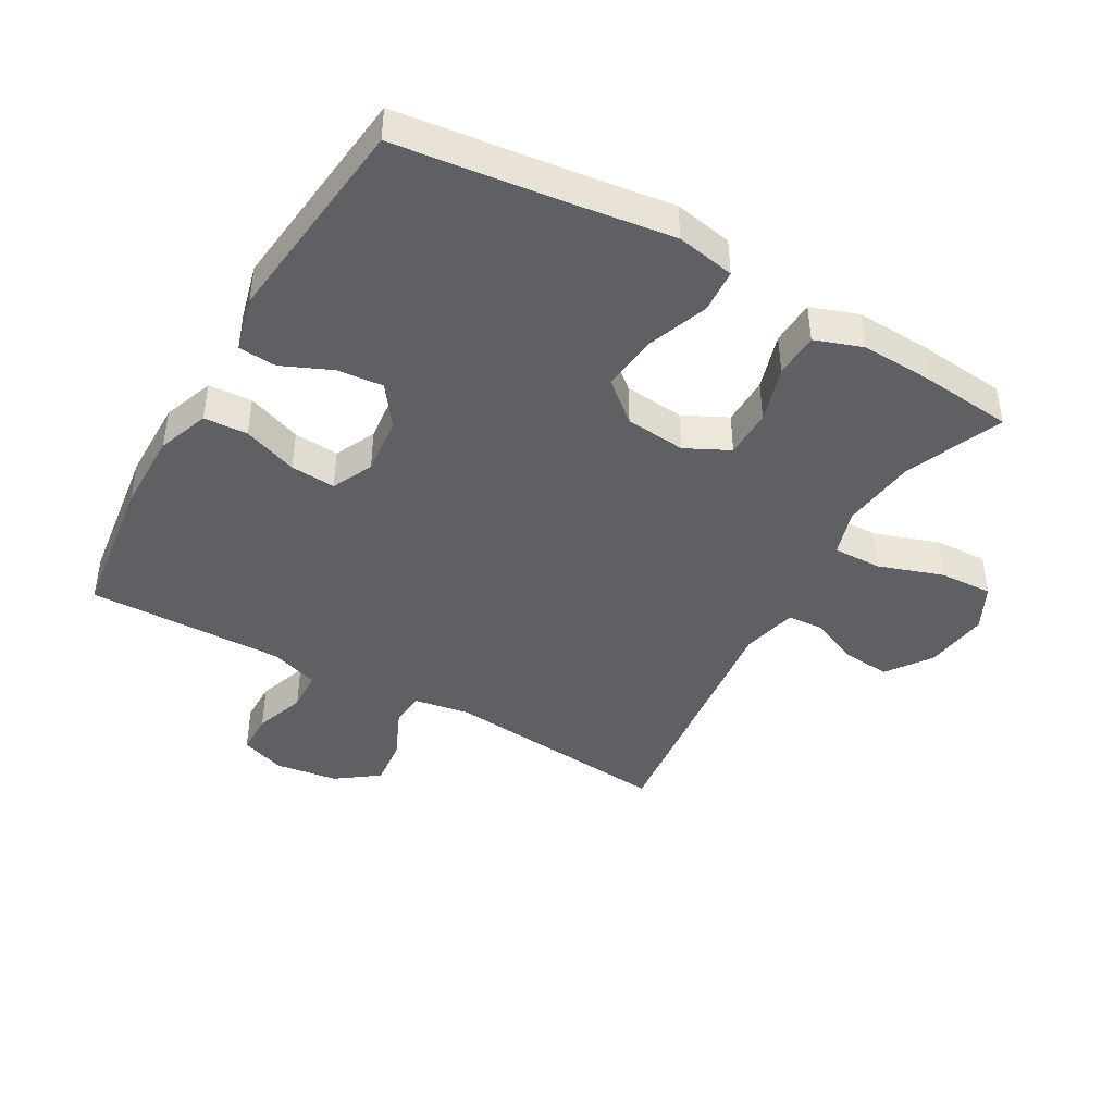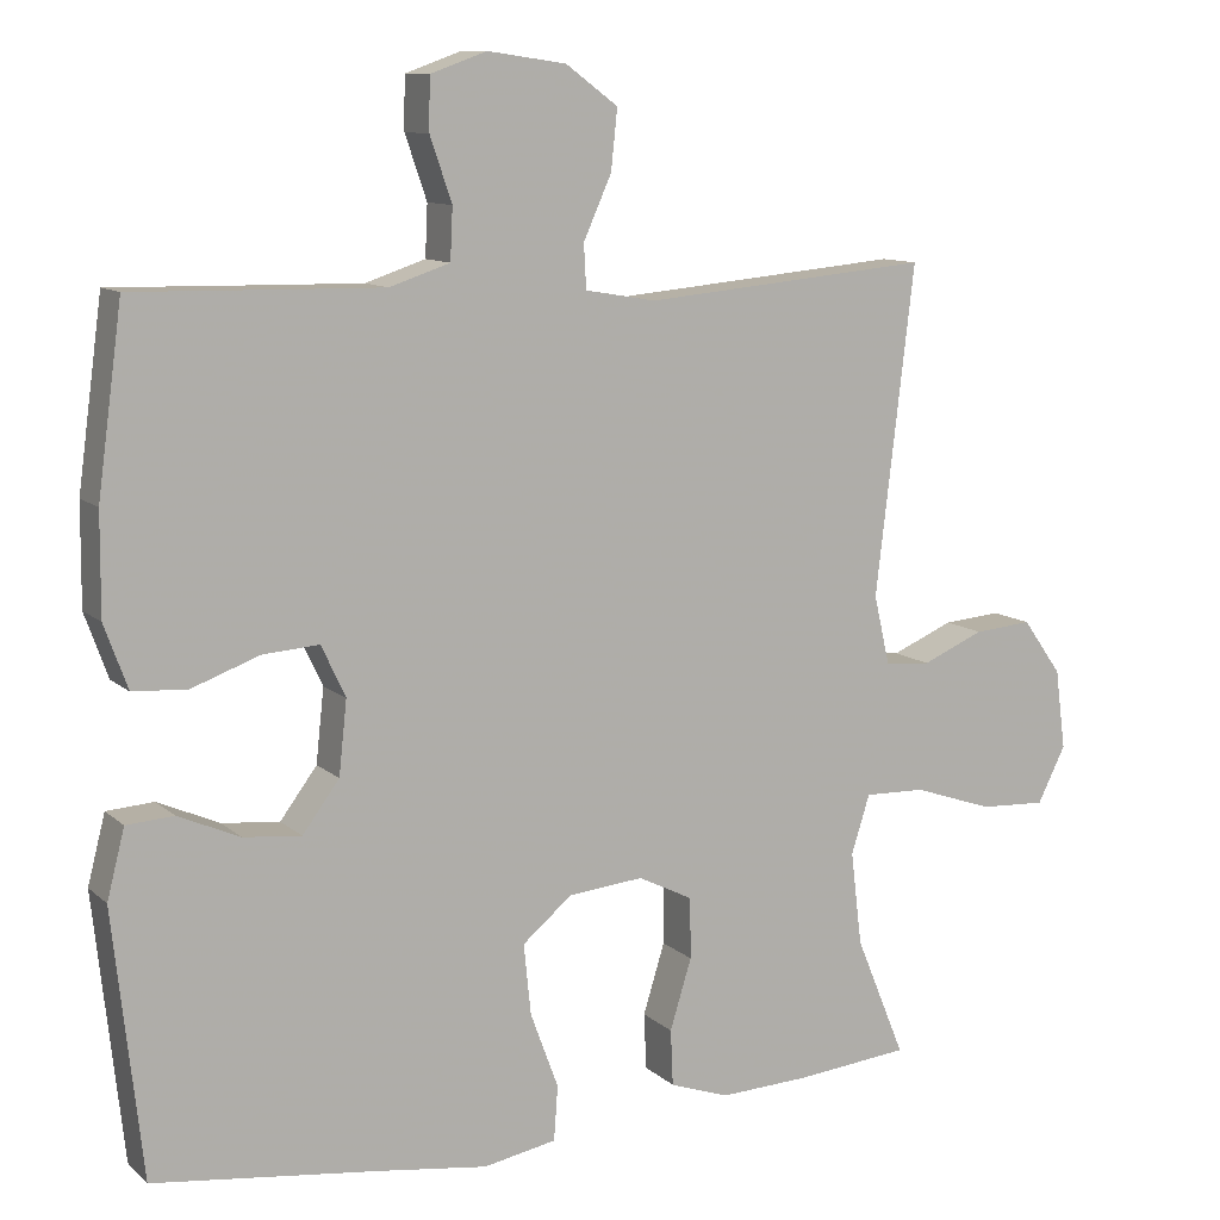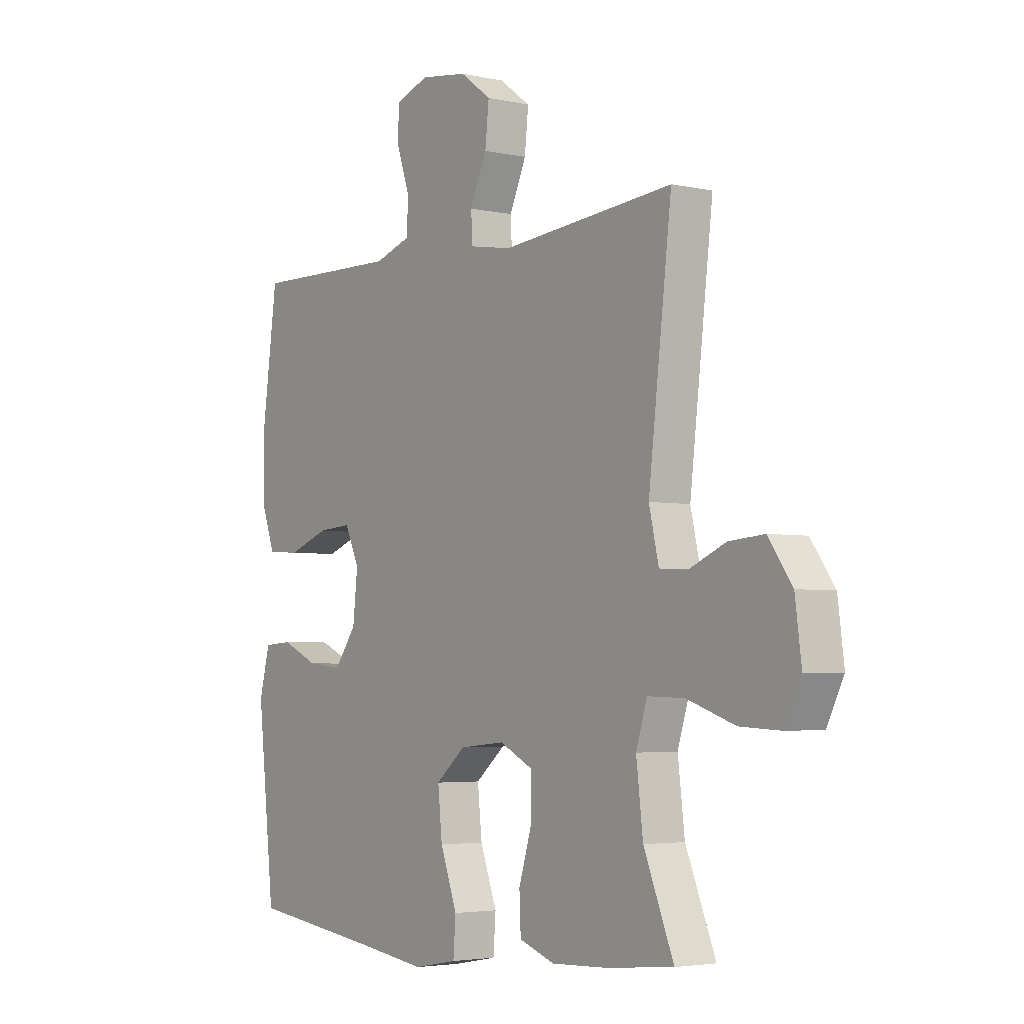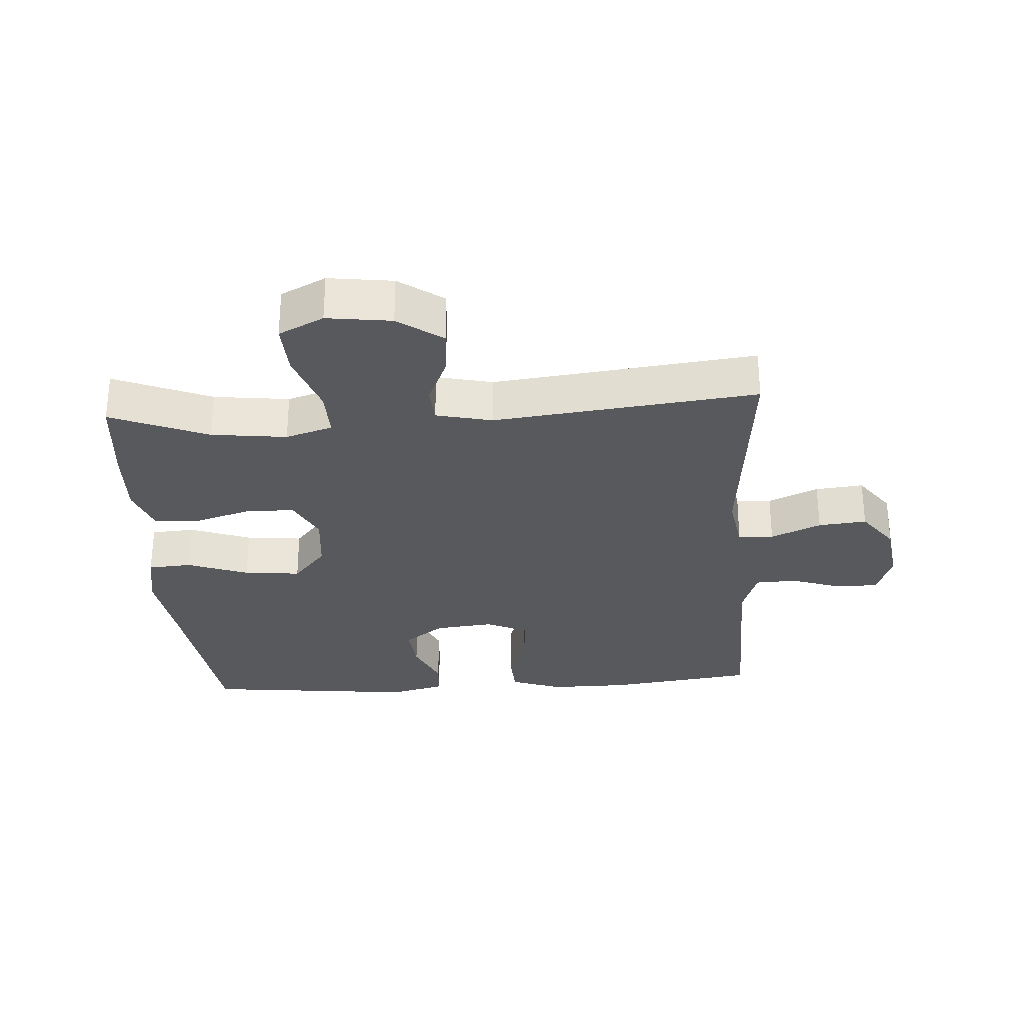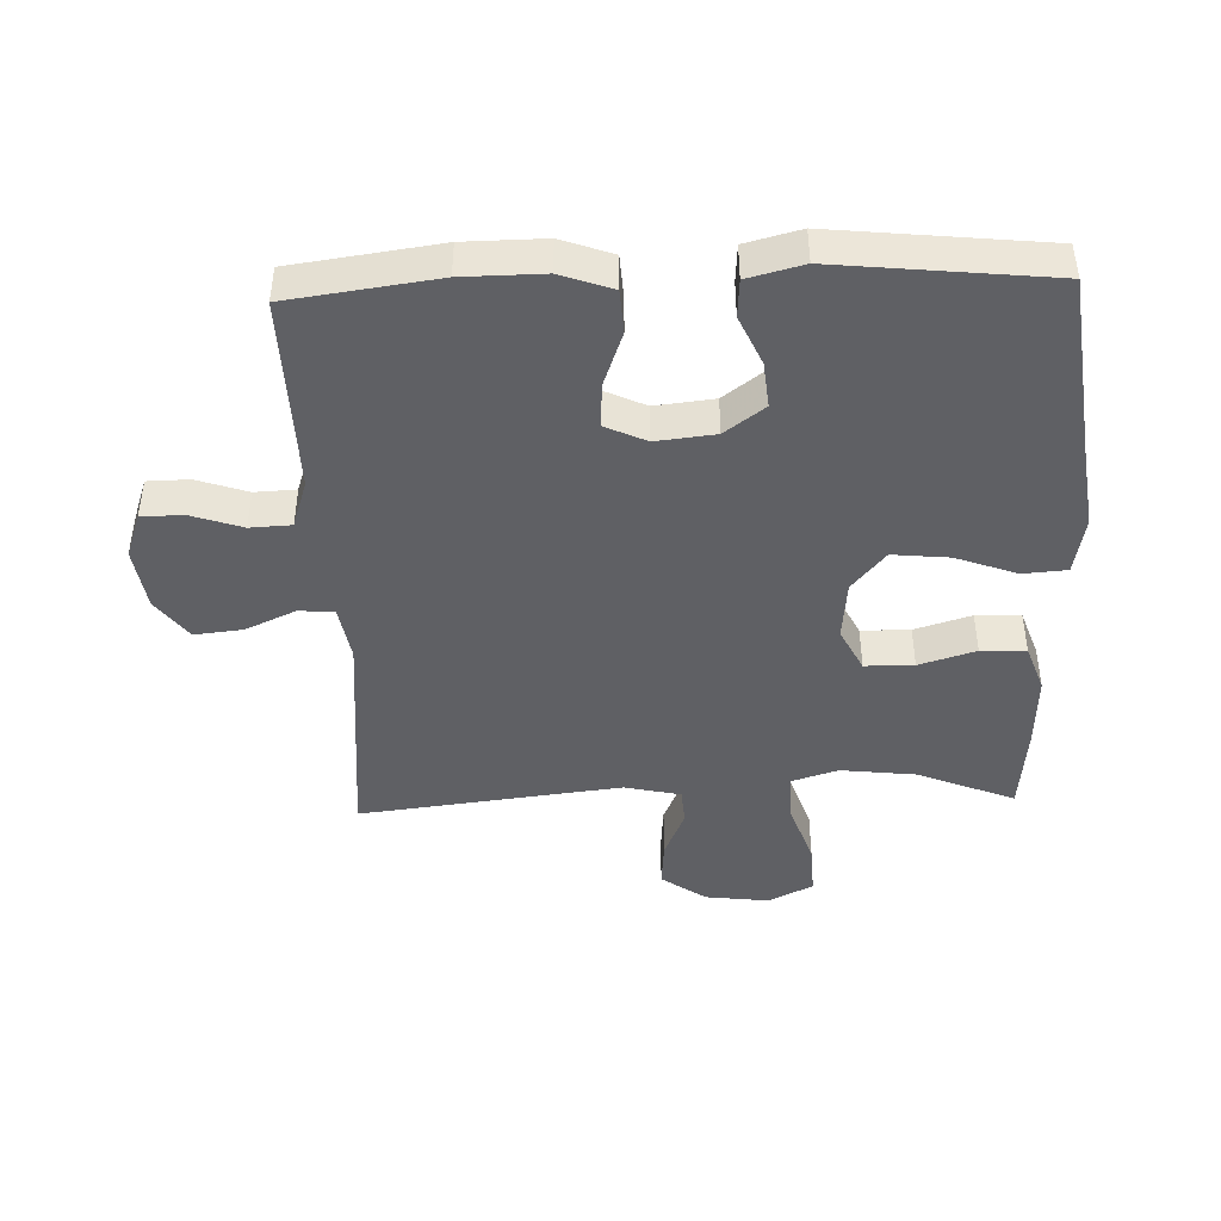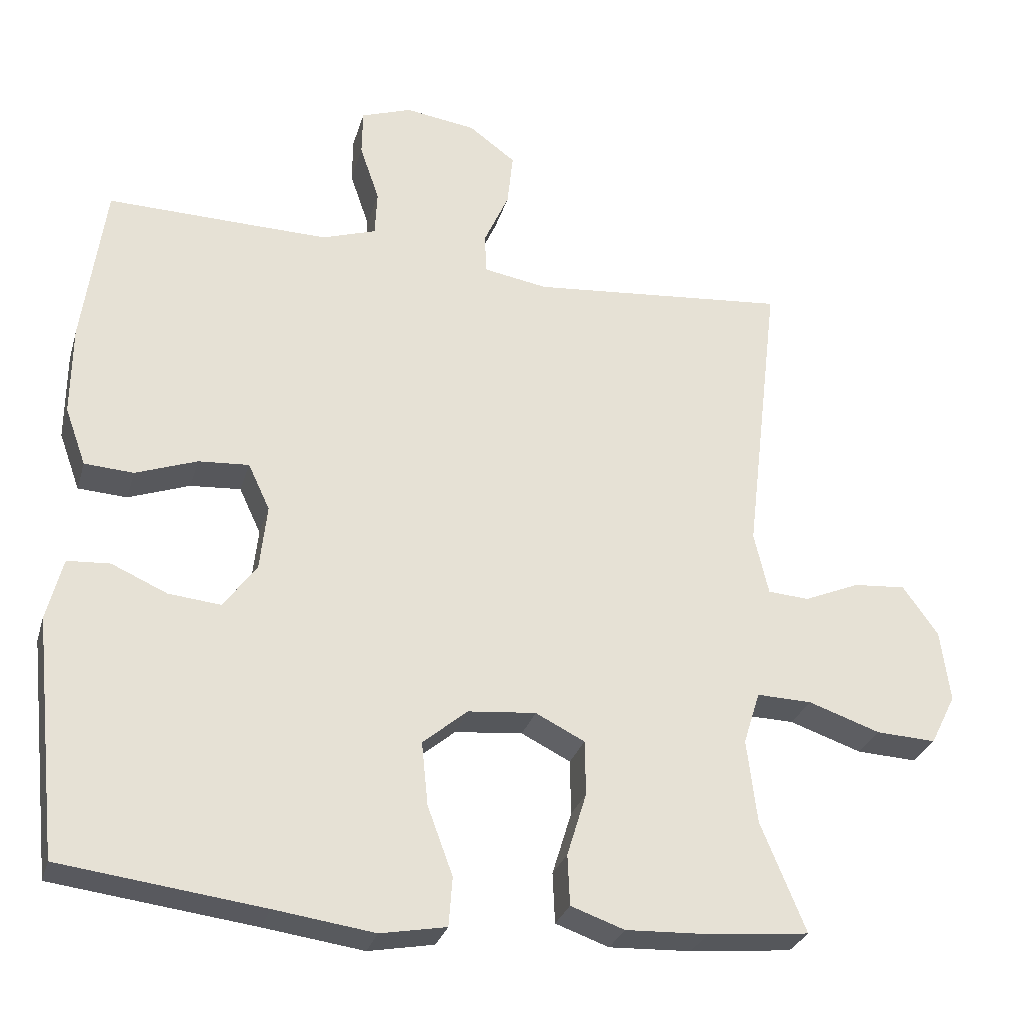
<metadata>
{"format":"obj","ext":"obj","renderer":"f3d","projection":"perspective","resolution":1024,"background":"white","views":[{"elev":-43.1,"azim":150.2,"up":"+Y"},{"elev":10.6,"azim":152.9,"up":"+Z"},{"elev":-3.8,"azim":-126.0,"up":"+Z"},{"elev":-29.5,"azim":-86.3,"up":"+Y"},{"elev":-43.9,"azim":92.1,"up":"+Y"},{"elev":-29.0,"azim":164.7,"up":"+Z"}]}
</metadata>
<code>
v 0.5 0.07 0.5
v 0.531 0.07 0.271
v 0.532 0.07 0.146
v 0.503 0.07 0.066
v 0.435 0.07 0.062
v 0.35 0.07 0.093
v 0.28 0.07 0.098
v 0.25 0.07 0.034
v 0.26 0.07 -0.058
v 0.306 0.07 -0.12
v 0.378 0.07 -0.113
v 0.455 0.07 -0.079
v 0.514 0.07 -0.083
v 0.536 0.07 -0.169
v 0.5 0.07 -0.5
v 0.22 0.07 -0.535
v 0.082 0.07 -0.554
v -0.009 0.07 -0.537
v -0.014 0.07 -0.469
v 0.021 0.07 -0.374
v 0.03 0.07 -0.286
v -0.032 0.07 -0.234
v -0.126 0.07 -0.225
v -0.194 0.07 -0.259
v -0.195 0.07 -0.335
v -0.168 0.07 -0.423
v -0.171 0.07 -0.493
v -0.245 0.07 -0.519
v -0.359 0.07 -0.514
v -0.5 0.07 -0.5
v -0.438 0.07 -0.349
v -0.424 0.07 -0.232
v -0.447 0.07 -0.159
v -0.523 0.07 -0.161
v -0.623 0.07 -0.195
v -0.706 0.07 -0.199
v -0.741 0.07 -0.129
v -0.728 0.07 -0.029
v -0.679 0.07 0.04
v -0.606 0.07 0.034
v -0.529 0.07 0.001
v -0.472 0.07 0.005
v -0.452 0.07 0.092
v -0.5 0.07 0.5
v -0.142 0.07 0.467
v -0.054 0.07 0.482
v -0.051 0.07 0.537
v -0.086 0.07 0.615
v -0.094 0.07 0.69
v -0.029 0.07 0.738
v 0.069 0.07 0.752
v 0.139 0.07 0.727
v 0.14 0.07 0.662
v 0.113 0.07 0.583
v 0.116 0.07 0.519
v 0.191 0.07 0.494
v 0.306 0.07 0.496
v 0.5 0 0.5
v 0.531 0 0.271
v 0.532 0 0.146
v 0.503 0 0.066
v 0.435 0 0.062
v 0.35 0 0.093
v 0.28 0 0.098
v 0.25 0 0.034
v 0.26 0 -0.058
v 0.306 0 -0.12
v 0.378 0 -0.113
v 0.455 0 -0.079
v 0.514 0 -0.083
v 0.536 0 -0.169
v 0.5 0 -0.5
v 0.22 0 -0.535
v 0.082 0 -0.554
v -0.009 0 -0.537
v -0.014 0 -0.469
v 0.021 0 -0.374
v 0.03 0 -0.286
v -0.032 0 -0.234
v -0.126 0 -0.225
v -0.194 0 -0.259
v -0.195 0 -0.335
v -0.168 0 -0.423
v -0.171 0 -0.493
v -0.245 0 -0.519
v -0.359 0 -0.514
v -0.5 0 -0.5
v -0.438 0 -0.349
v -0.424 0 -0.232
v -0.447 0 -0.159
v -0.523 0 -0.161
v -0.623 0 -0.195
v -0.706 0 -0.199
v -0.741 0 -0.129
v -0.728 0 -0.029
v -0.679 0 0.04
v -0.606 0 0.034
v -0.529 0 0.001
v -0.472 0 0.005
v -0.452 0 0.092
v -0.5 0 0.5
v -0.142 0 0.467
v -0.054 0 0.482
v -0.051 0 0.537
v -0.086 0 0.615
v -0.094 0 0.69
v -0.029 0 0.738
v 0.069 0 0.752
v 0.139 0 0.727
v 0.14 0 0.662
v 0.113 0 0.583
v 0.116 0 0.519
v 0.191 0 0.494
v 0.306 0 0.496
f 51 52 53 54
f 51 54 55
f 50 51 55
f 47 48 49 50
f 46 47 50 55
f 43 44 45
f 42 43 45 46
f 38 39 40 41
f 38 41 42
f 37 38 42
f 34 35 36 37
f 33 34 37 42
f 32 33 42 46
f 28 29 30 31
f 25 26 27 28
f 24 25 28 31
f 23 24 31 32
f 17 18 19 20
f 16 17 20 21
f 15 16 21
f 14 15 21 22
f 11 12 13 14
f 10 11 14 22
f 3 4 5 6
f 3 6 7
f 57 1 2 3
f 56 57 3 7
f 23 32 46 55
f 9 10 22 23
f 8 9 23 55
f 7 8 55 56
f 111 110 109 108
f 112 111 108
f 112 108 107
f 107 106 105 104
f 112 107 104 103
f 102 101 100
f 103 102 100 99
f 98 97 96 95
f 99 98 95
f 99 95 94
f 94 93 92 91
f 99 94 91 90
f 103 99 90 89
f 88 87 86 85
f 85 84 83 82
f 88 85 82 81
f 89 88 81 80
f 77 76 75 74
f 78 77 74 73
f 78 73 72
f 79 78 72 71
f 71 70 69 68
f 79 71 68 67
f 63 62 61 60
f 64 63 60
f 60 59 58 114
f 64 60 114 113
f 112 103 89 80
f 80 79 67 66
f 112 80 66 65
f 113 112 65 64
f 1 58 59 2
f 2 59 60 3
f 3 60 61 4
f 4 61 62 5
f 5 62 63 6
f 6 63 64 7
f 7 64 65 8
f 8 65 66 9
f 9 66 67 10
f 10 67 68 11
f 11 68 69 12
f 12 69 70 13
f 13 70 71 14
f 14 71 72 15
f 15 72 73 16
f 16 73 74 17
f 17 74 75 18
f 18 75 76 19
f 19 76 77 20
f 20 77 78 21
f 21 78 79 22
f 22 79 80 23
f 23 80 81 24
f 24 81 82 25
f 25 82 83 26
f 26 83 84 27
f 27 84 85 28
f 28 85 86 29
f 29 86 87 30
f 30 87 88 31
f 31 88 89 32
f 32 89 90 33
f 33 90 91 34
f 34 91 92 35
f 35 92 93 36
f 36 93 94 37
f 37 94 95 38
f 38 95 96 39
f 39 96 97 40
f 40 97 98 41
f 41 98 99 42
f 42 99 100 43
f 43 100 101 44
f 44 101 102 45
f 45 102 103 46
f 46 103 104 47
f 47 104 105 48
f 48 105 106 49
f 49 106 107 50
f 50 107 108 51
f 51 108 109 52
f 52 109 110 53
f 53 110 111 54
f 54 111 112 55
f 55 112 113 56
f 56 113 114 57
f 57 114 58 1

</code>
